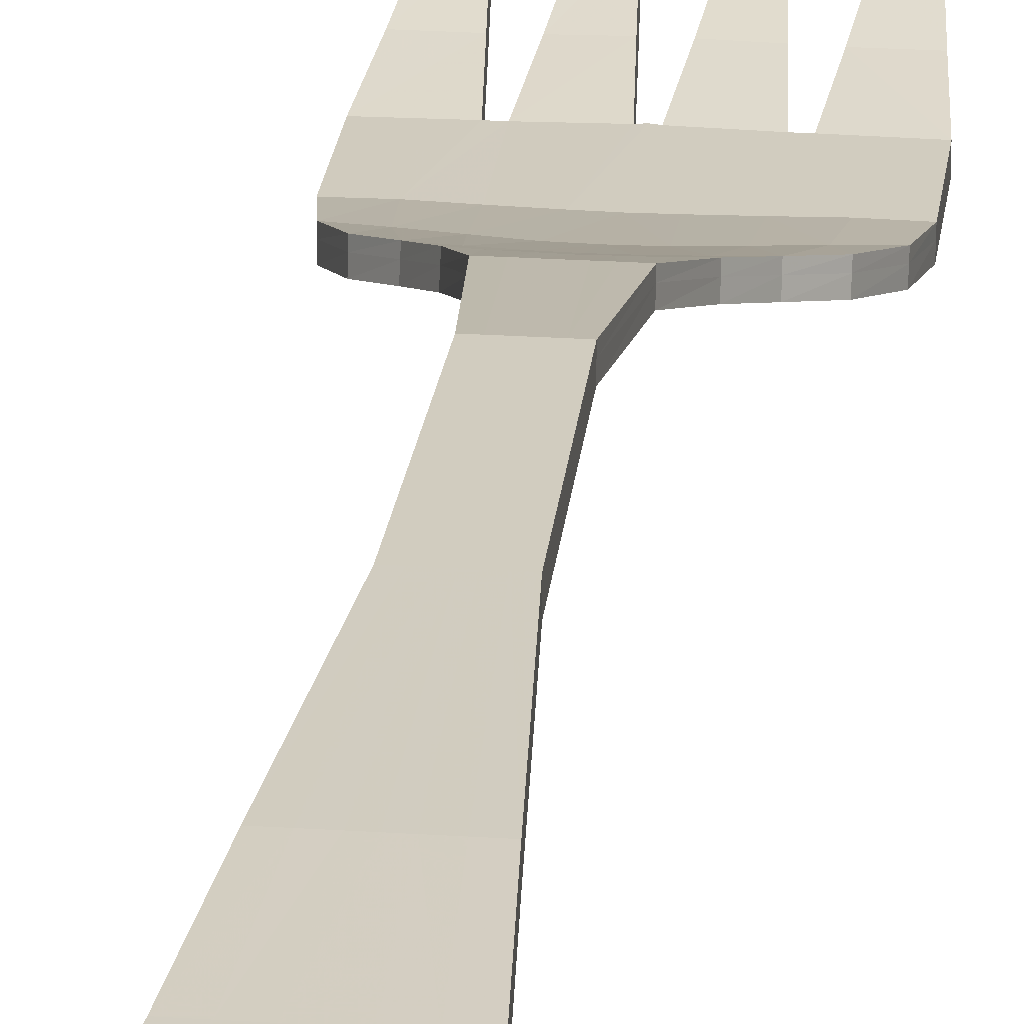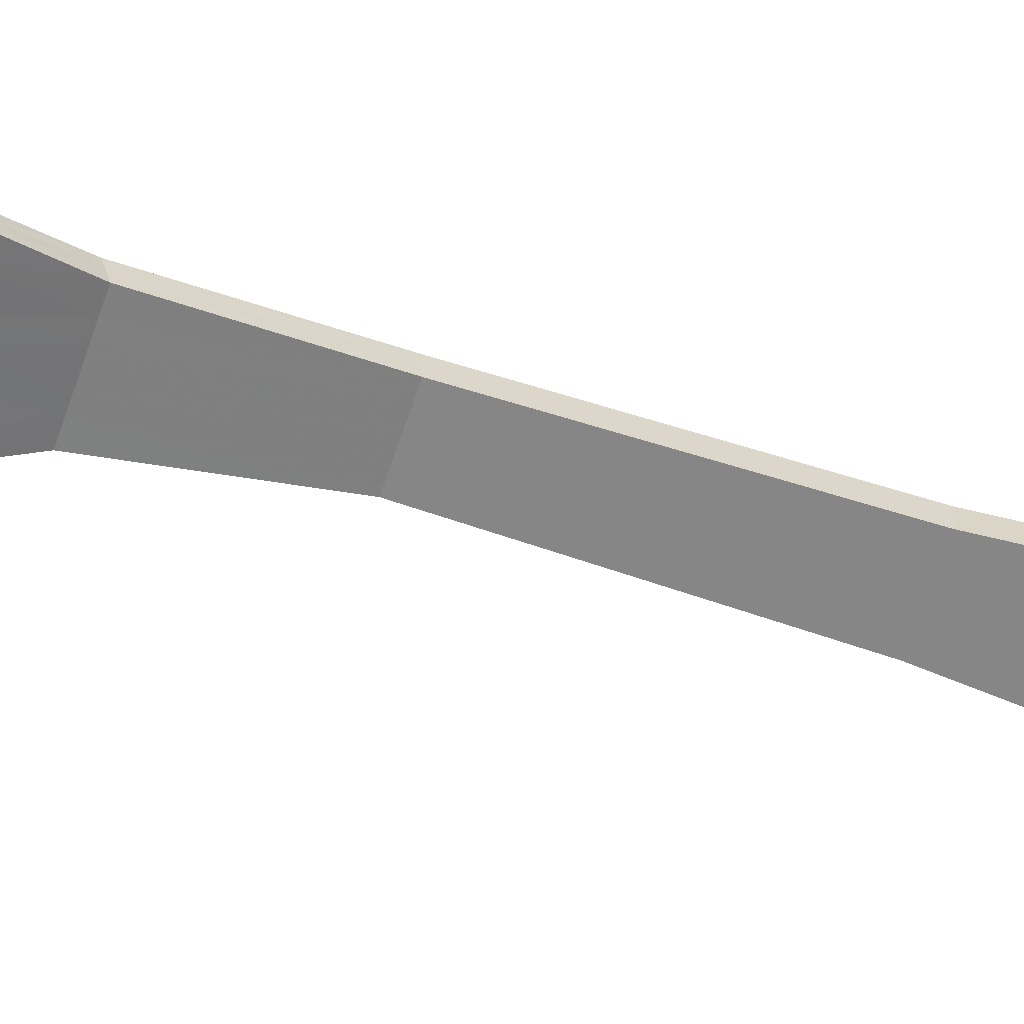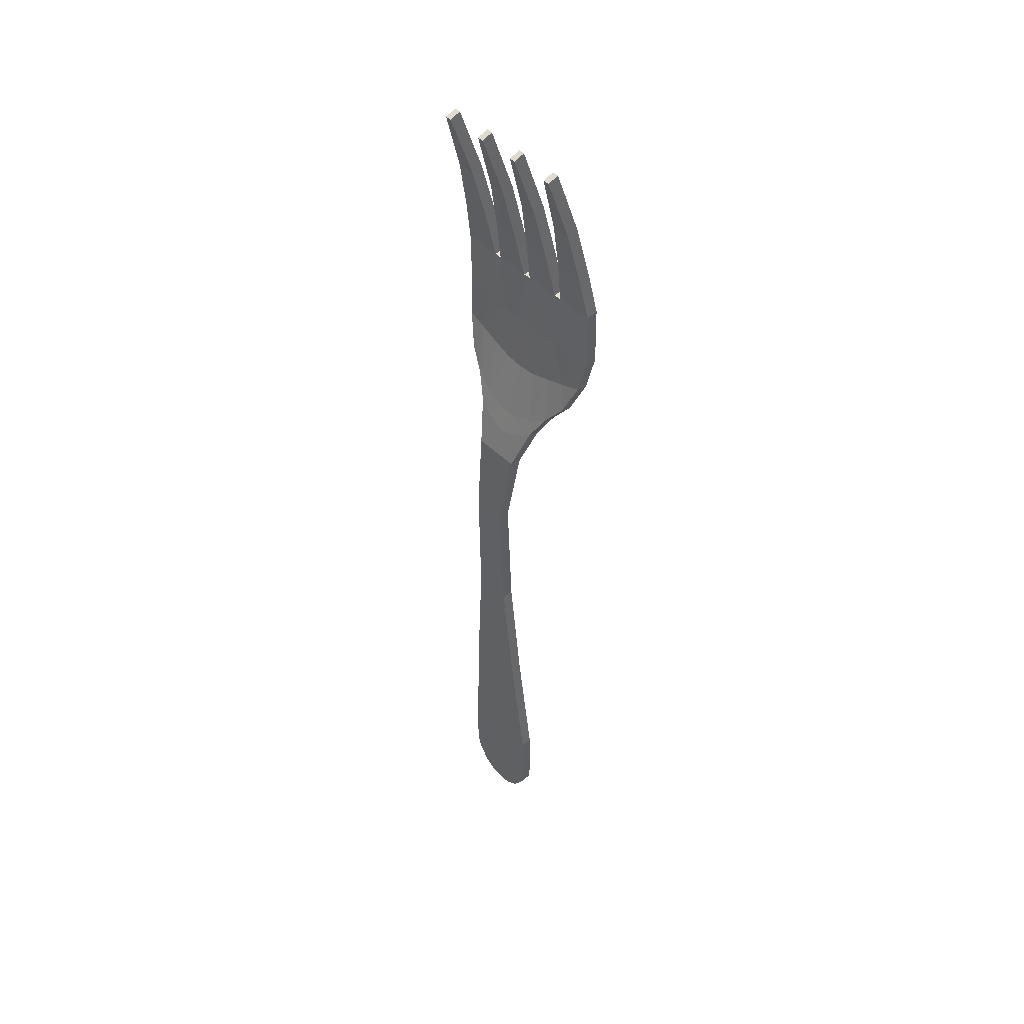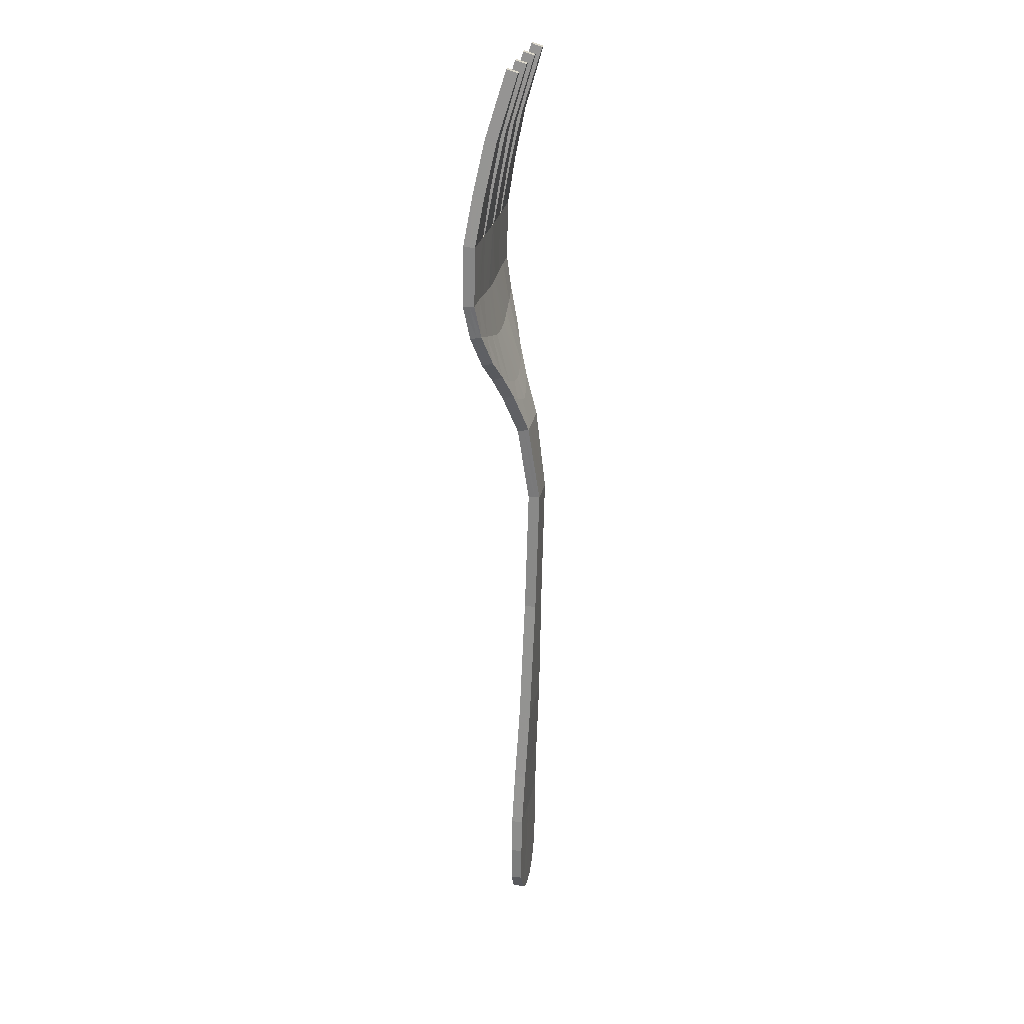
<metadata>
{"format":"obj","ext":"obj","renderer":"f3d","projection":"perspective","resolution":1024,"background":"white","views":[{"elev":22.7,"azim":-173.4,"up":"+Y"},{"elev":-61.9,"azim":72.0,"up":"+Y"},{"elev":47.7,"azim":-132.6,"up":"+Z"},{"elev":25.7,"azim":101.1,"up":"+Z"}]}
</metadata>
<code>
v 0.4036 -0.1767 0.5
v 0.3186 -0.1081 -0.1338
v 0 -0.0454 -0.3323
v 0 -0.1718 0.5
v 0.2223 -0.1749 0.5
v 0.2394 -0.07487 -0.2373
v 0.1857 -0.1748 0.5
v 0.1555 -0.05785 -0.291
v 0.01862 -0.1717 0.5
v 0.06125 -0.04808 -0.3233
v 0.2978 0.01838 1.328
v 0.3281 0.01835 1.328
v 0.08754 0.01838 1.328
v 0.1168 0.01838 1.328
v 0.4036 -0.1821 0.1959
v 0.2945 -0.1815 0.1969
v 0.1846 -0.1811 0.1882
v 0.07466 -0.1796 0.1783
v 0 -0.1797 0.1764
v 0.3799 -0.1528 0.02521
v 0.2804 -0.1452 -0.006266
v 0.1806 -0.1391 -0.03703
v 0.08328 -0.1336 -0.06527
v 0 -0.1326 -0.0705
v 0 0.01669 -3.485
v 0.06125 0.01642 -3.476
v 0.1335 0.01629 -3.426
v 0.1974 0.01698 -3.318
v 0.1135 0.0336 -0.5603
v 0.06644 0.03363 -0.5603
v 0.03366 0.0335 -0.5603
v 0 0.0335 -0.5603
v 0.1739 -0.03327 -0.3595
v 0.1177 -0.02042 -0.399
v 0.04843 -0.01078 -0.4265
v 0 -0.007005 -0.4383
v 0.09209 0.06972 -1.589
v 0.05661 0.06971 -1.589
v 0.02399 0.06971 -1.589
v 0 0.06971 -1.589
v 0.08255 0.08597 -0.9432
v 0.04864 0.08597 -0.9432
v 0.02218 0.08597 -0.9432
v 0 0.08597 -0.9432
v 0.2031 0.0219 -2.926
v 0.14 0.02193 -2.926
v 0.05693 0.02192 -2.926
v 0 0.02193 -2.926
v 0.1435 0.05207 -2.234
v 0.0892 0.05212 -2.234
v 0.03788 0.05209 -2.234
v 0 0.0521 -2.234
v 0.1762 0.03275 -2.639
v 0.1116 0.03278 -2.639
v 0.04824 0.03283 -2.639
v 0 0.03283 -2.639
v 0.2099 0.01923 -3.122
v 0.1416 0.01856 -3.176
v 0.06017 0.01828 -3.201
v 0 0.01878 -3.205
v 0.2685 -0.07837 1.006
v 0.3574 -0.07824 1.006
v 0.0607 -0.07758 1.005
v 0.1436 -0.07795 1.006
v 0.2443 -0.1346 0.7409
v 0.3816 -0.1346 0.7413
v 0.03863 -0.1305 0.7403
v 0.1657 -0.133 0.7407
v -0.4036 -0.1767 0.5
v -0.3186 -0.1081 -0.1338
v -0.2223 -0.1749 0.5
v -0.2394 -0.07487 -0.2373
v -0.1857 -0.1748 0.5
v -0.1555 -0.05785 -0.291
v -0.01862 -0.1717 0.5
v -0.06125 -0.04808 -0.3233
v -0.2978 0.01838 1.328
v -0.3281 0.01835 1.328
v -0.08754 0.01838 1.328
v -0.1168 0.01838 1.328
v -0.4036 -0.1821 0.1959
v -0.2945 -0.1815 0.1969
v -0.1846 -0.1811 0.1882
v -0.07466 -0.1796 0.1783
v -0.3799 -0.1528 0.02521
v -0.2804 -0.1452 -0.006266
v -0.1806 -0.1391 -0.03703
v -0.08328 -0.1336 -0.06527
v -0.06125 0.01707 -3.476
v -0.1335 0.01785 -3.426
v -0.1974 0.01905 -3.318
v -0.1135 0.0336 -0.5603
v -0.06644 0.03363 -0.5603
v -0.03366 0.0335 -0.5603
v -0.1739 -0.03327 -0.3595
v -0.1177 -0.02042 -0.399
v -0.04843 -0.01078 -0.4265
v -0.09209 0.06972 -1.589
v -0.05661 0.06971 -1.589
v -0.02399 0.06971 -1.589
v -0.08255 0.08597 -0.9432
v -0.04864 0.08597 -0.9432
v -0.02218 0.08597 -0.9432
v -0.2031 0.0219 -2.926
v -0.14 0.02193 -2.926
v -0.05693 0.02192 -2.926
v -0.1435 0.05207 -2.234
v -0.0892 0.05212 -2.234
v -0.03788 0.05209 -2.234
v -0.1762 0.03275 -2.639
v -0.1116 0.03278 -2.639
v -0.04824 0.03283 -2.639
v -0.2099 0.02016 -3.122
v -0.1416 0.01982 -3.176
v -0.06017 0.01928 -3.201
v -0.2685 -0.07837 1.006
v -0.3574 -0.07824 1.006
v -0.0607 -0.07758 1.005
v -0.1436 -0.07795 1.006
v -0.2443 -0.1346 0.7409
v -0.3816 -0.1346 0.7413
v -0.03863 -0.1305 0.7403
v -0.1657 -0.133 0.7407
v 0 -0.1145 0.4986
v 0.01913 -0.1148 0.4944
v 0.07486 -0.1224 0.1831
v -0 -0.1225 0.1811
v 0.2226 -0.1179 0.4946
v 0.404 -0.1197 0.4946
v 0.4042 -0.1251 0.2002
v 0.2948 -0.1243 0.2012
v 0.1863 -0.1179 0.4945
v 0.1848 -0.124 0.1929
v 0.2445 -0.07829 0.7301
v 0.3818 -0.07833 0.7305
v 0.03959 -0.07416 0.7297
v 0.1666 -0.07668 0.73
v 0.3805 -0.09707 0.03818
v 0.2804 -0.08939 0.00709
v 0.18 -0.08349 -0.023
v 0.08274 -0.07813 -0.05067
v 0 -0.07715 -0.05593
v 0.319 -0.05307 -0.1177
v 0.239 -0.02032 -0.2197
v 0.1544 -0.003557 -0.2725
v 0.06059 0.006129 -0.3046
v -0 0.008755 -0.3134
v 0.04821 0.04343 -0.4078
v 0 0.04722 -0.4196
v 0.1733 0.02095 -0.3408
v 0.1173 0.03381 -0.3804
v 0.1134 0.0892 -0.5473
v 0.06643 0.08948 -0.5473
v 0.08256 0.143 -0.9401
v 0.04861 0.1432 -0.9401
v 0.03365 0.08936 -0.5473
v 0.02215 0.1432 -0.9401
v 0 0.08936 -0.5473
v 0 0.1432 -0.9401
v 0.0921 0.1271 -1.59
v 0.0566 0.127 -1.59
v 0.1435 0.1094 -2.236
v 0.08922 0.1094 -2.236
v 0.02399 0.127 -1.59
v 0.03789 0.1094 -2.236
v 0 0.127 -1.59
v 0 0.1094 -2.236
v 0.2031 0.07923 -2.928
v 0.14 0.07926 -2.928
v 0.21 0.07658 -3.123
v 0.1417 0.07591 -3.177
v 0.05701 0.07926 -2.928
v 0.06039 0.07563 -3.201
v 0.000124 0.07926 -2.928
v 0.000322 0.07613 -3.206
v 0.1762 0.09005 -2.641
v 0.1117 0.09008 -2.642
v 0.04825 0.09013 -2.642
v 0 0.09013 -2.642
v 0.1975 0.07433 -3.319
v 0.1337 0.07364 -3.427
v 0.06154 0.07377 -3.476
v 0.000389 0.07404 -3.485
v 0.2685 -0.02286 0.9917
v 0.3574 -0.02273 0.992
v 0.2978 0.0733 1.311
v 0.3281 0.07327 1.311
v 0.06122 -0.022 0.9913
v 0.1441 -0.02238 0.9916
v 0.08776 0.07334 1.311
v 0.117 0.07334 1.311
v -0.07486 -0.1224 0.1831
v -0.01913 -0.1148 0.4944
v -0.2226 -0.1179 0.4946
v -0.2948 -0.1243 0.2012
v -0.4042 -0.1251 0.2002
v -0.404 -0.1197 0.4946
v -0.1863 -0.1179 0.4945
v -0.1848 -0.124 0.1929
v -0.3818 -0.07833 0.7305
v -0.2445 -0.07829 0.7301
v -0.1666 -0.07668 0.73
v -0.03959 -0.07416 0.7297
v -0.2804 -0.08939 0.00709
v -0.3805 -0.09707 0.03818
v -0.18 -0.08349 -0.023
v -0.08274 -0.07813 -0.05067
v -0.239 -0.02032 -0.2197
v -0.319 -0.05307 -0.1177
v -0.1544 -0.003557 -0.2725
v -0.06059 0.006129 -0.3046
v -0.04821 0.04343 -0.4078
v -0.1173 0.03381 -0.3804
v -0.1733 0.02095 -0.3408
v -0.06643 0.08948 -0.5473
v -0.04861 0.1432 -0.9401
v -0.08256 0.143 -0.9401
v -0.1134 0.0892 -0.5473
v -0.03365 0.08936 -0.5473
v -0.02215 0.1432 -0.9401
v -0.0566 0.127 -1.59
v -0.08922 0.1094 -2.236
v -0.1435 0.1094 -2.236
v -0.0921 0.1271 -1.59
v -0.02399 0.127 -1.59
v -0.03789 0.1094 -2.236
v -0.14 0.07927 -2.928
v -0.1415 0.07717 -3.177
v -0.2098 0.07752 -3.122
v -0.2031 0.07923 -2.928
v -0.05686 0.07926 -2.928
v -0.05992 0.07663 -3.201
v -0.1117 0.09008 -2.642
v -0.1762 0.09005 -2.641
v -0.04825 0.09013 -2.642
v -0.1333 0.0752 -3.427
v -0.1972 0.0764 -3.319
v -0.06093 0.07442 -3.476
v -0.3574 -0.02273 0.992
v -0.3281 0.07327 1.311
v -0.2978 0.0733 1.311
v -0.2685 -0.02286 0.9917
v -0.1441 -0.02238 0.9916
v -0.117 0.07334 1.311
v -0.08776 0.07334 1.311
v -0.06122 -0.022 0.9913
v -0.3574 -0.04568 0.9979
v -0.3817 -0.1016 0.735
v -0.4038 -0.1433 0.4969
v -0.404 -0.1487 0.1984
v -0.3803 -0.1201 0.03282
v -0.3188 -0.07583 -0.1244
v -0.2391 -0.04288 -0.227
v -0.1735 -0.001469 -0.3486
v -0.1134 0.06621 -0.5527
v -0.08255 0.1194 -0.9414
v -0.0921 0.1033 -1.59
v -0.1435 0.08568 -2.235
v -0.1762 0.06636 -2.64
v -0.2031 0.05552 -2.927
v -0.2098 0.0538 -3.122
v -0.1972 0.05269 -3.318
v -0.1334 0.05148 -3.427
v -0.06107 0.05071 -3.476
v 0.000228 0.05033 -3.485
v 0.06142 0.05006 -3.476
v 0.1336 0.04993 -3.427
v 0.1974 0.05061 -3.319
v 0.2099 0.05287 -3.122
v 0.2031 0.05552 -2.927
v 0.1762 0.06636 -2.64
v 0.1435 0.08568 -2.235
v 0.0921 0.1033 -1.59
v 0.08255 0.1194 -0.9414
v 0.1134 0.06621 -0.5527
v 0.1735 -0.001469 -0.3486
v 0.2391 -0.04288 -0.227
v 0.3188 -0.07583 -0.1244
v 0.3803 -0.1201 0.03282
v 0.404 -0.1487 0.1984
v 0.4038 -0.1433 0.4969
v 0.3817 -0.1016 0.735
v 0.3574 -0.04568 0.9979
v 0.3281 0.05056 1.318
v 0.2978 0.05059 1.318
v 0.2685 -0.04581 0.9976
v 0.2444 -0.1016 0.7346
v 0.2225 -0.1415 0.4968
v 0.1861 -0.1415 0.4968
v 0.1662 -0.09998 0.7344
v 0.1439 -0.04536 0.9974
v 0.1169 0.05061 1.318
v 0.08767 0.05061 1.318
v 0.061 -0.04498 0.9971
v 0.03919 -0.09747 0.734
v 0.01892 -0.1383 0.4967
v 0 -0.1382 0.4992
v -0.01892 -0.1383 0.4967
v -0.03919 -0.09747 0.734
v -0.061 -0.04498 0.9971
v -0.08767 0.05061 1.318
v -0.1169 0.05061 1.318
v -0.1439 -0.04536 0.9974
v -0.1662 -0.09998 0.7344
v -0.1861 -0.1415 0.4968
v -0.2225 -0.1415 0.4968
v -0.2444 -0.1016 0.7346
v -0.2685 -0.04581 0.9976
v -0.2978 0.05059 1.318
v -0.3281 0.05056 1.318
f 124 125 126 127
f 128 129 130 131
f 132 128 131 133
f 125 132 133 126
f 129 128 134 135
f 132 125 136 137
f 131 130 138 139
f 133 131 139 140
f 126 133 140 141
f 127 126 141 142
f 139 138 143 144
f 140 139 144 145
f 141 140 145 146
f 142 141 146 147
f 147 146 148 149
f 145 144 150 151
f 146 145 151 148
f 153 152 154 155
f 156 153 155 157
f 158 156 157 159
f 151 150 152 153
f 148 151 153 156
f 149 148 156 158
f 161 160 162 163
f 164 161 163 165
f 166 164 165 167
f 155 154 160 161
f 157 155 161 164
f 159 157 164 166
f 169 168 170 171
f 172 169 171 173
f 174 172 173 175
f 163 162 176 177
f 165 163 177 178
f 167 165 178 179
f 177 176 168 169
f 178 177 169 172
f 179 178 172 174
f 171 170 180 181
f 173 171 181 182
f 175 173 182 183
f 185 184 186 187
f 189 188 190 191
f 135 134 184 185
f 137 136 188 189
f 124 127 192 193
f 194 195 196 197
f 198 199 195 194
f 193 192 199 198
f 197 200 201 194
f 198 202 203 193
f 195 204 205 196
f 199 206 204 195
f 192 207 206 199
f 127 142 207 192
f 204 208 209 205
f 206 210 208 204
f 207 211 210 206
f 142 147 211 207
f 147 149 212 211
f 210 213 214 208
f 211 212 213 210
f 215 216 217 218
f 219 220 216 215
f 158 159 220 219
f 213 215 218 214
f 212 219 215 213
f 149 158 219 212
f 221 222 223 224
f 225 226 222 221
f 166 167 226 225
f 216 221 224 217
f 220 225 221 216
f 159 166 225 220
f 227 228 229 230
f 231 232 228 227
f 174 175 232 231
f 222 233 234 223
f 226 235 233 222
f 167 179 235 226
f 233 227 230 234
f 235 231 227 233
f 179 174 231 235
f 228 236 237 229
f 232 238 236 228
f 175 183 238 232
f 239 240 241 242
f 243 244 245 246
f 200 239 242 201
f 202 243 246 203
f 4 19 18 9
f 5 16 15 1
f 7 17 16 5
f 9 18 17 7
f 1 66 65 5
f 7 68 67 9
f 16 21 20 15
f 17 22 21 16
f 18 23 22 17
f 19 24 23 18
f 21 6 2 20
f 22 8 6 21
f 23 10 8 22
f 24 3 10 23
f 3 36 35 10
f 8 34 33 6
f 10 35 34 8
f 30 42 41 29
f 31 43 42 30
f 32 44 43 31
f 34 30 29 33
f 35 31 30 34
f 36 32 31 35
f 38 50 49 37
f 39 51 50 38
f 40 52 51 39
f 42 38 37 41
f 43 39 38 42
f 44 40 39 43
f 46 58 57 45
f 47 59 58 46
f 48 60 59 47
f 50 54 53 49
f 51 55 54 50
f 52 56 55 51
f 54 46 45 53
f 55 47 46 54
f 56 48 47 55
f 58 27 28 57
f 59 26 27 58
f 60 25 26 59
f 62 12 11 61
f 64 14 13 63
f 66 62 61 65
f 68 64 63 67
f 4 75 84 19
f 71 69 81 82
f 73 71 82 83
f 75 73 83 84
f 69 71 120 121
f 73 75 122 123
f 82 81 85 86
f 83 82 86 87
f 84 83 87 88
f 19 84 88 24
f 86 85 70 72
f 87 86 72 74
f 88 87 74 76
f 24 88 76 3
f 3 76 97 36
f 74 72 95 96
f 76 74 96 97
f 93 92 101 102
f 94 93 102 103
f 32 94 103 44
f 96 95 92 93
f 97 96 93 94
f 36 97 94 32
f 99 98 107 108
f 100 99 108 109
f 40 100 109 52
f 102 101 98 99
f 103 102 99 100
f 44 103 100 40
f 105 104 113 114
f 106 105 114 115
f 48 106 115 60
f 108 107 110 111
f 109 108 111 112
f 52 109 112 56
f 111 110 104 105
f 112 111 105 106
f 56 112 106 48
f 114 113 91 90
f 115 114 90 89
f 60 115 89 25
f 117 116 77 78
f 119 118 79 80
f 121 120 116 117
f 123 122 118 119
f 4 9 296 297
f 1 15 280 281
f 7 5 288 289
f 5 65 287 288
f 66 1 281 282
f 9 67 295 296
f 68 7 289 290
f 15 20 279 280
f 20 2 278 279
f 2 6 277 278
f 6 33 276 277
f 29 41 274 275
f 33 29 275 276
f 37 49 272 273
f 41 37 273 274
f 45 57 269 270
f 49 53 271 272
f 53 45 270 271
f 57 28 268 269
f 28 27 267 268
f 27 26 266 267
f 26 25 265 266
f 61 11 285 286
f 11 12 284 285
f 12 62 283 284
f 63 13 293 294
f 13 14 292 293
f 14 64 291 292
f 65 61 286 287
f 62 66 282 283
f 67 63 294 295
f 64 68 290 291
f 75 4 297 298
f 81 69 249 250
f 71 73 305 306
f 69 121 248 249
f 120 71 306 307
f 73 123 304 305
f 122 75 298 299
f 85 81 250 251
f 72 70 252 253
f 70 85 251 252
f 95 72 253 254
f 101 92 255 256
f 92 95 254 255
f 107 98 257 258
f 98 101 256 257
f 113 104 260 261
f 110 107 258 259
f 104 110 259 260
f 90 91 262 263
f 91 113 261 262
f 89 90 263 264
f 25 89 264 265
f 117 78 310 247
f 78 77 309 310
f 77 116 308 309
f 119 80 302 303
f 80 79 301 302
f 79 118 300 301
f 121 117 247 248
f 116 120 307 308
f 123 119 303 304
f 118 122 299 300
f 248 247 239 200
f 249 248 200 197
f 250 249 197 196
f 251 250 196 205
f 252 251 205 209
f 253 252 209 208
f 254 253 208 214
f 255 254 214 218
f 256 255 218 217
f 257 256 217 224
f 258 257 224 223
f 259 258 223 234
f 260 259 234 230
f 261 260 230 229
f 262 261 229 237
f 263 262 237 236
f 264 263 236 238
f 265 264 238 183
f 266 265 183 182
f 267 266 182 181
f 268 267 181 180
f 269 268 180 170
f 270 269 170 168
f 271 270 168 176
f 272 271 176 162
f 273 272 162 160
f 274 273 160 154
f 275 274 154 152
f 276 275 152 150
f 277 276 150 144
f 278 277 144 143
f 279 278 143 138
f 280 279 138 130
f 281 280 130 129
f 282 281 129 135
f 283 282 135 185
f 284 283 185 187
f 285 284 187 186
f 286 285 186 184
f 287 286 184 134
f 288 287 134 128
f 289 288 128 132
f 290 289 132 137
f 291 290 137 189
f 292 291 189 191
f 293 292 191 190
f 294 293 190 188
f 295 294 188 136
f 296 295 136 125
f 297 296 125 124
f 298 297 124 193
f 299 298 193 203
f 300 299 203 246
f 301 300 246 245
f 302 301 245 244
f 303 302 244 243
f 304 303 243 202
f 305 304 202 198
f 306 305 198 194
f 307 306 194 201
f 308 307 201 242
f 309 308 242 241
f 310 309 241 240
f 247 310 240 239

</code>
